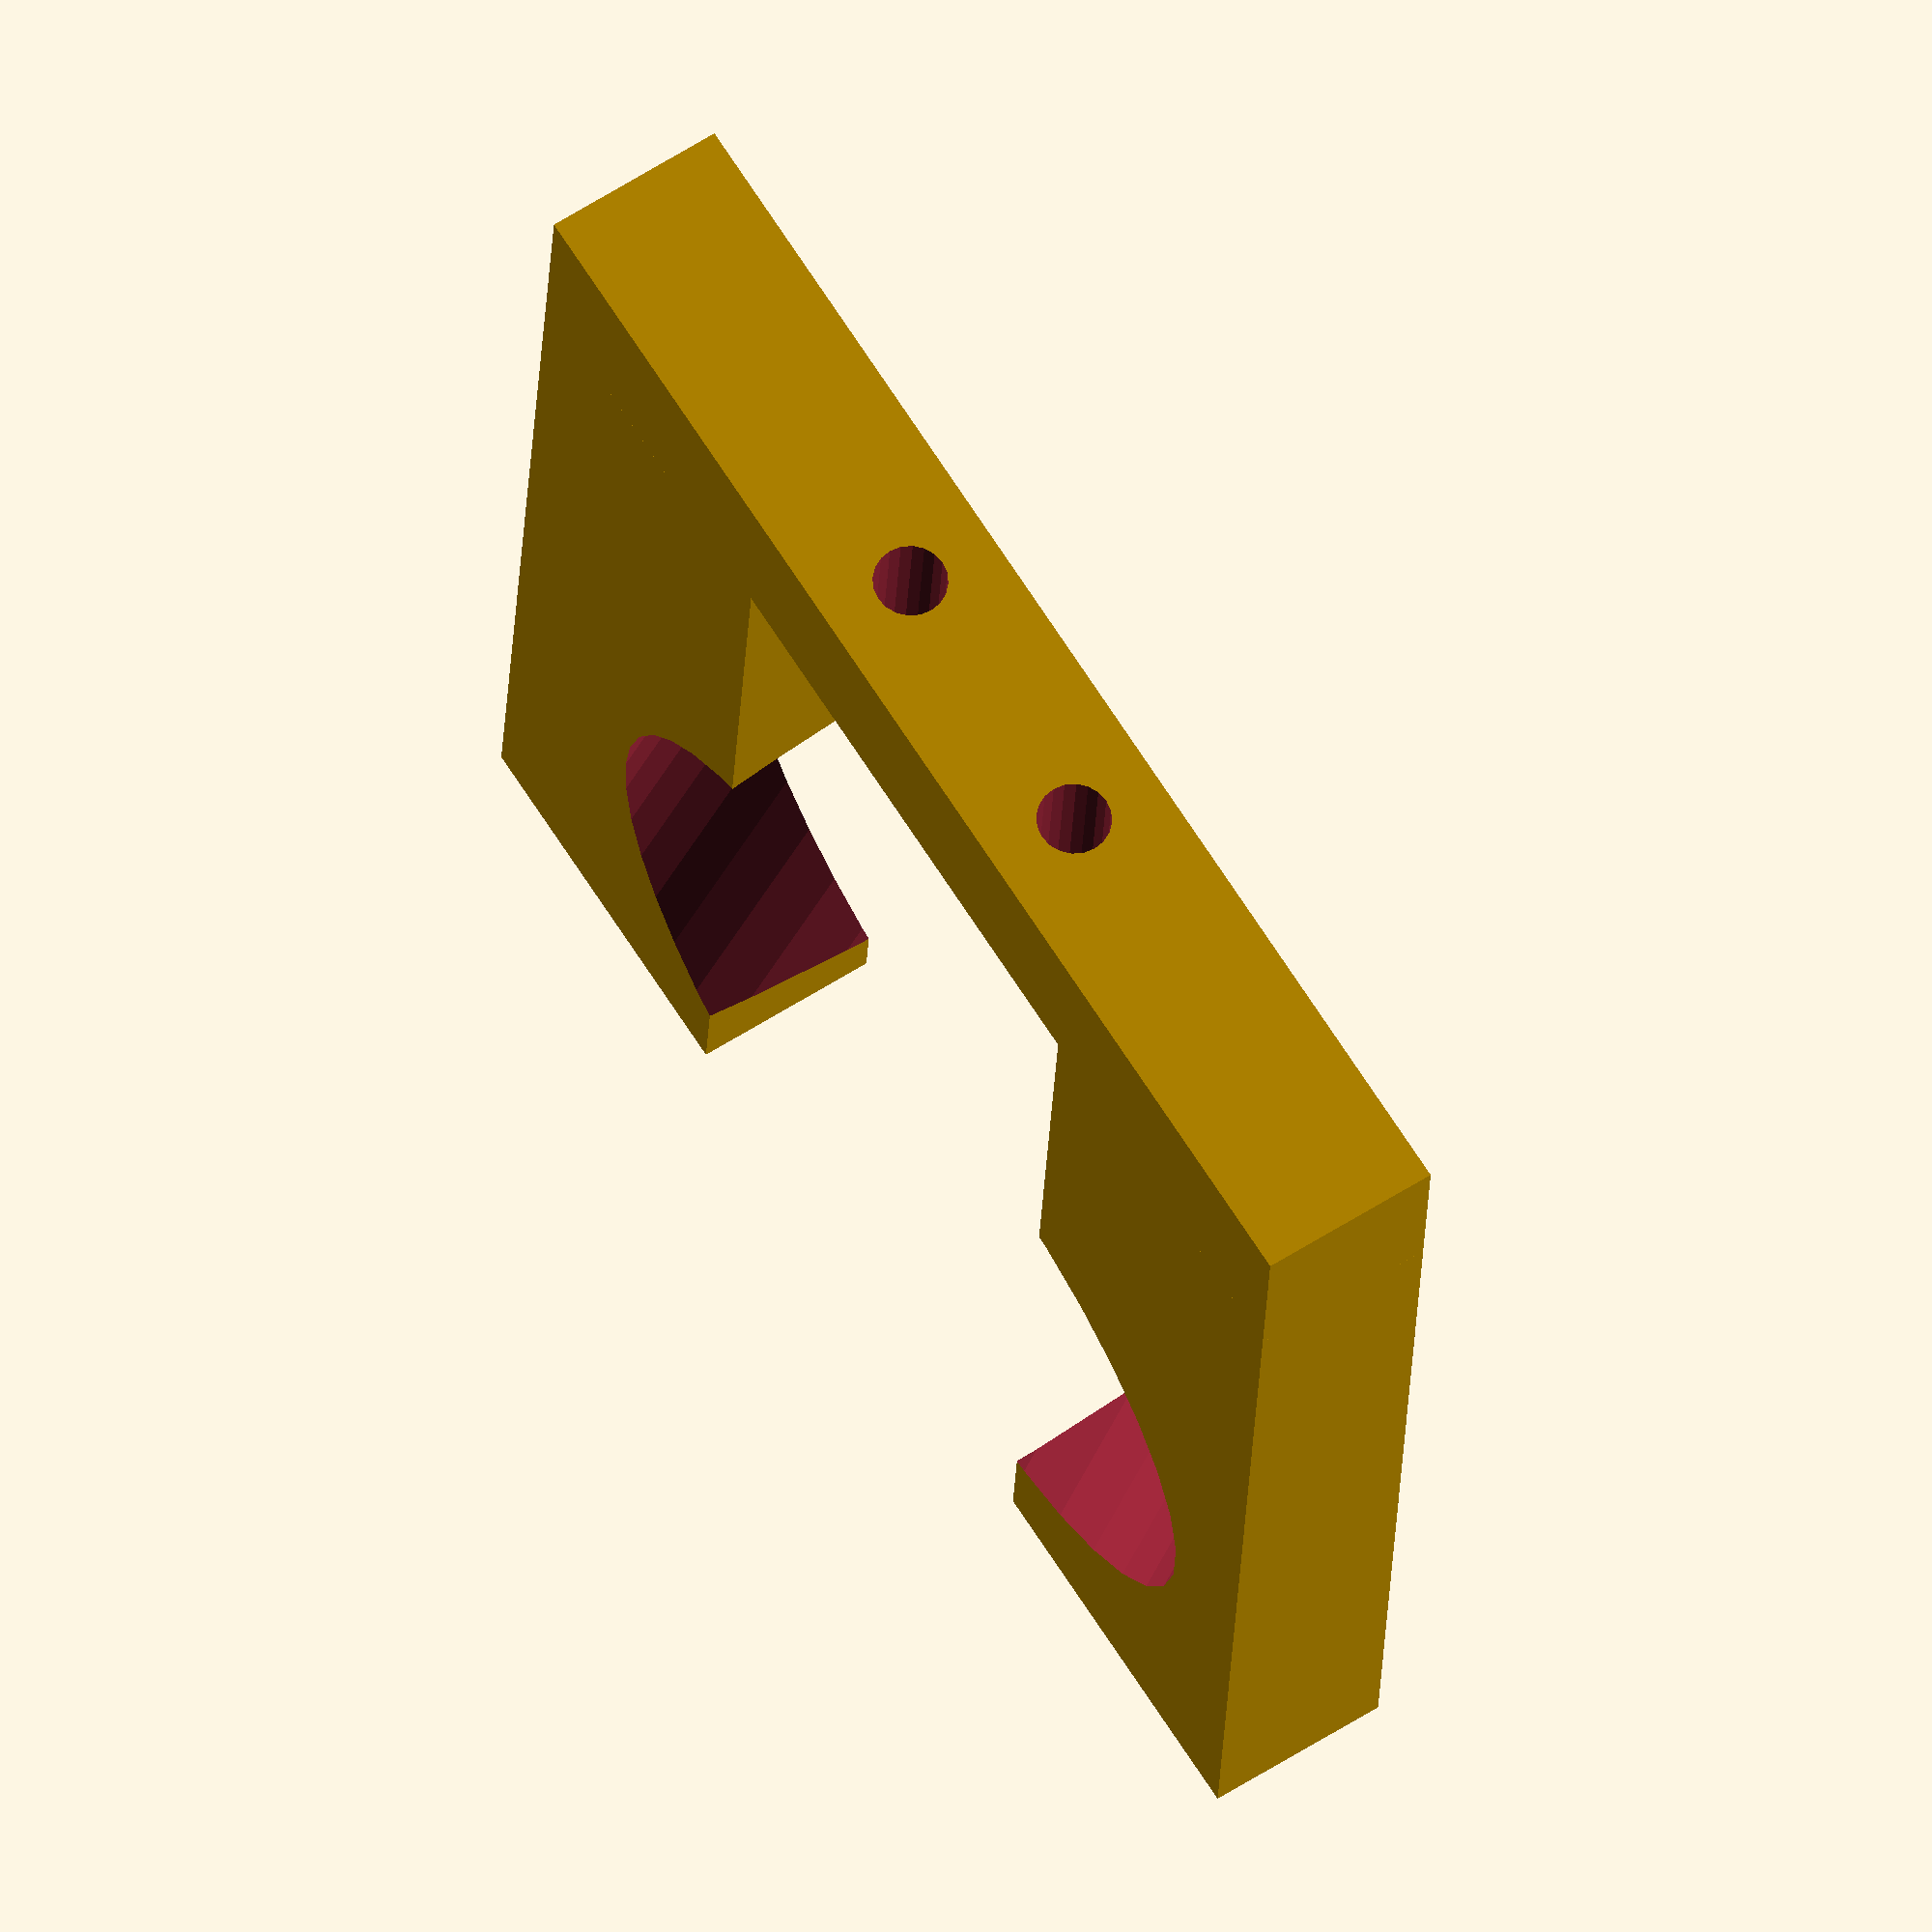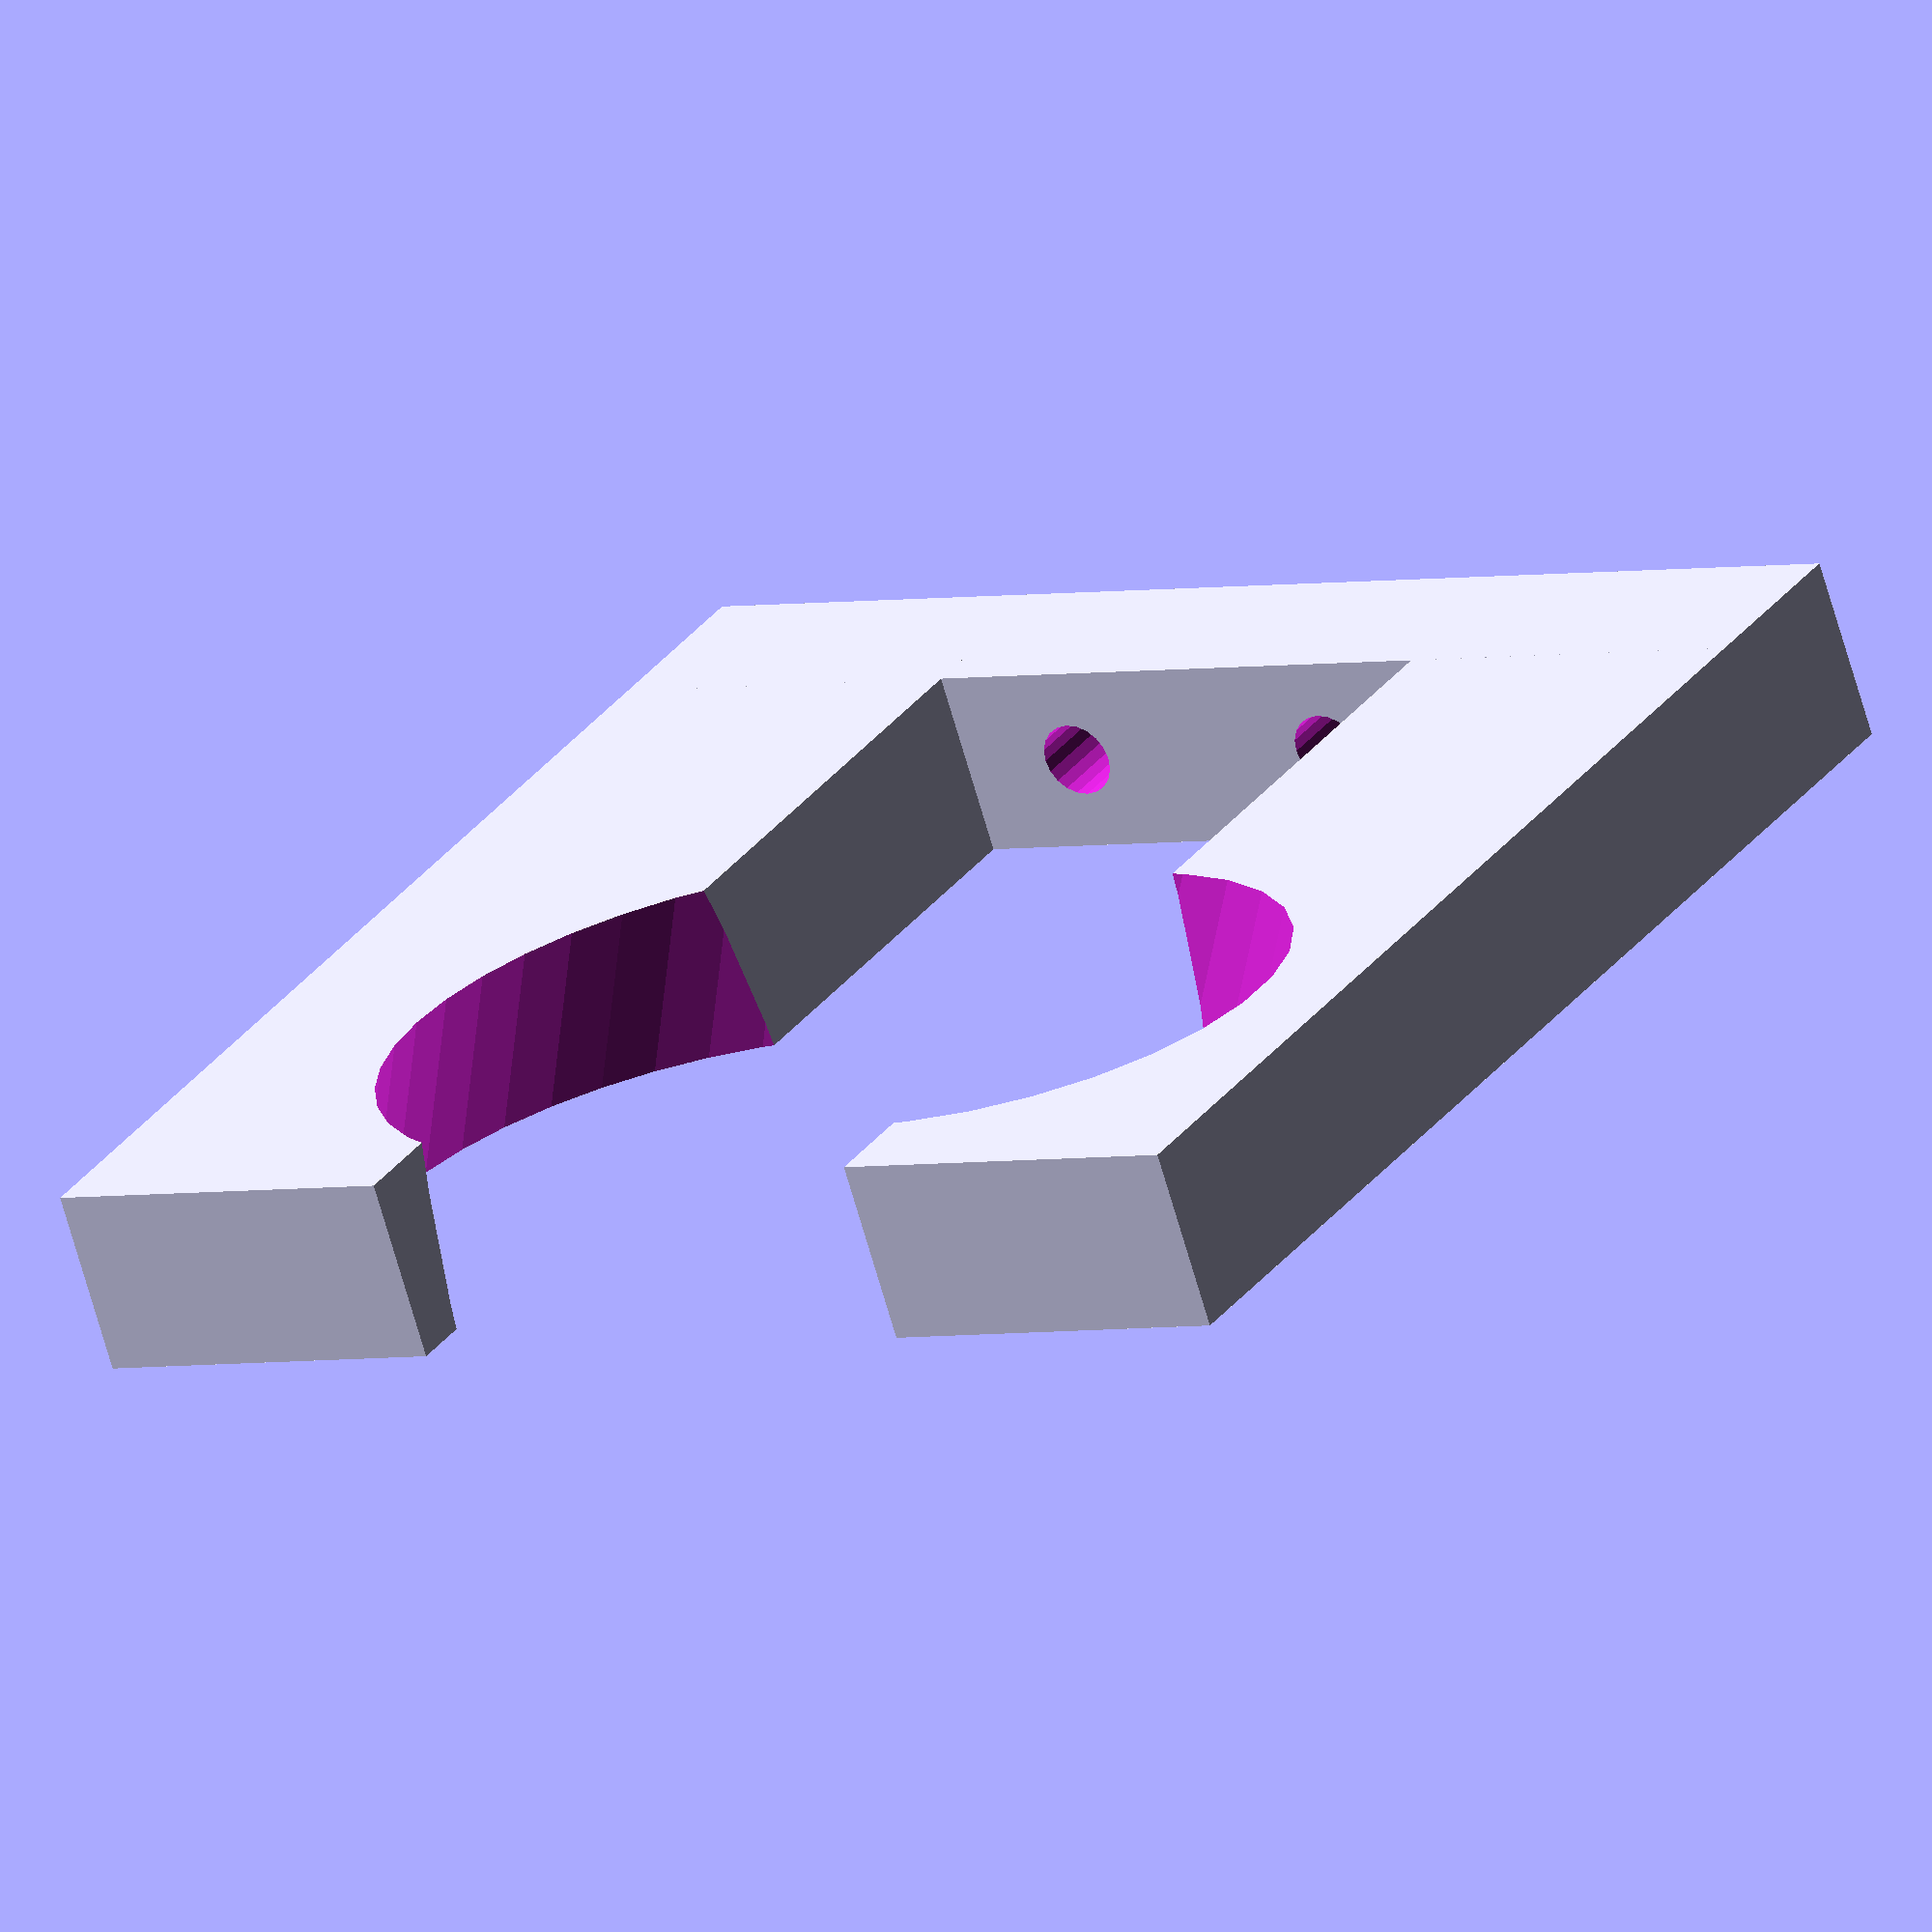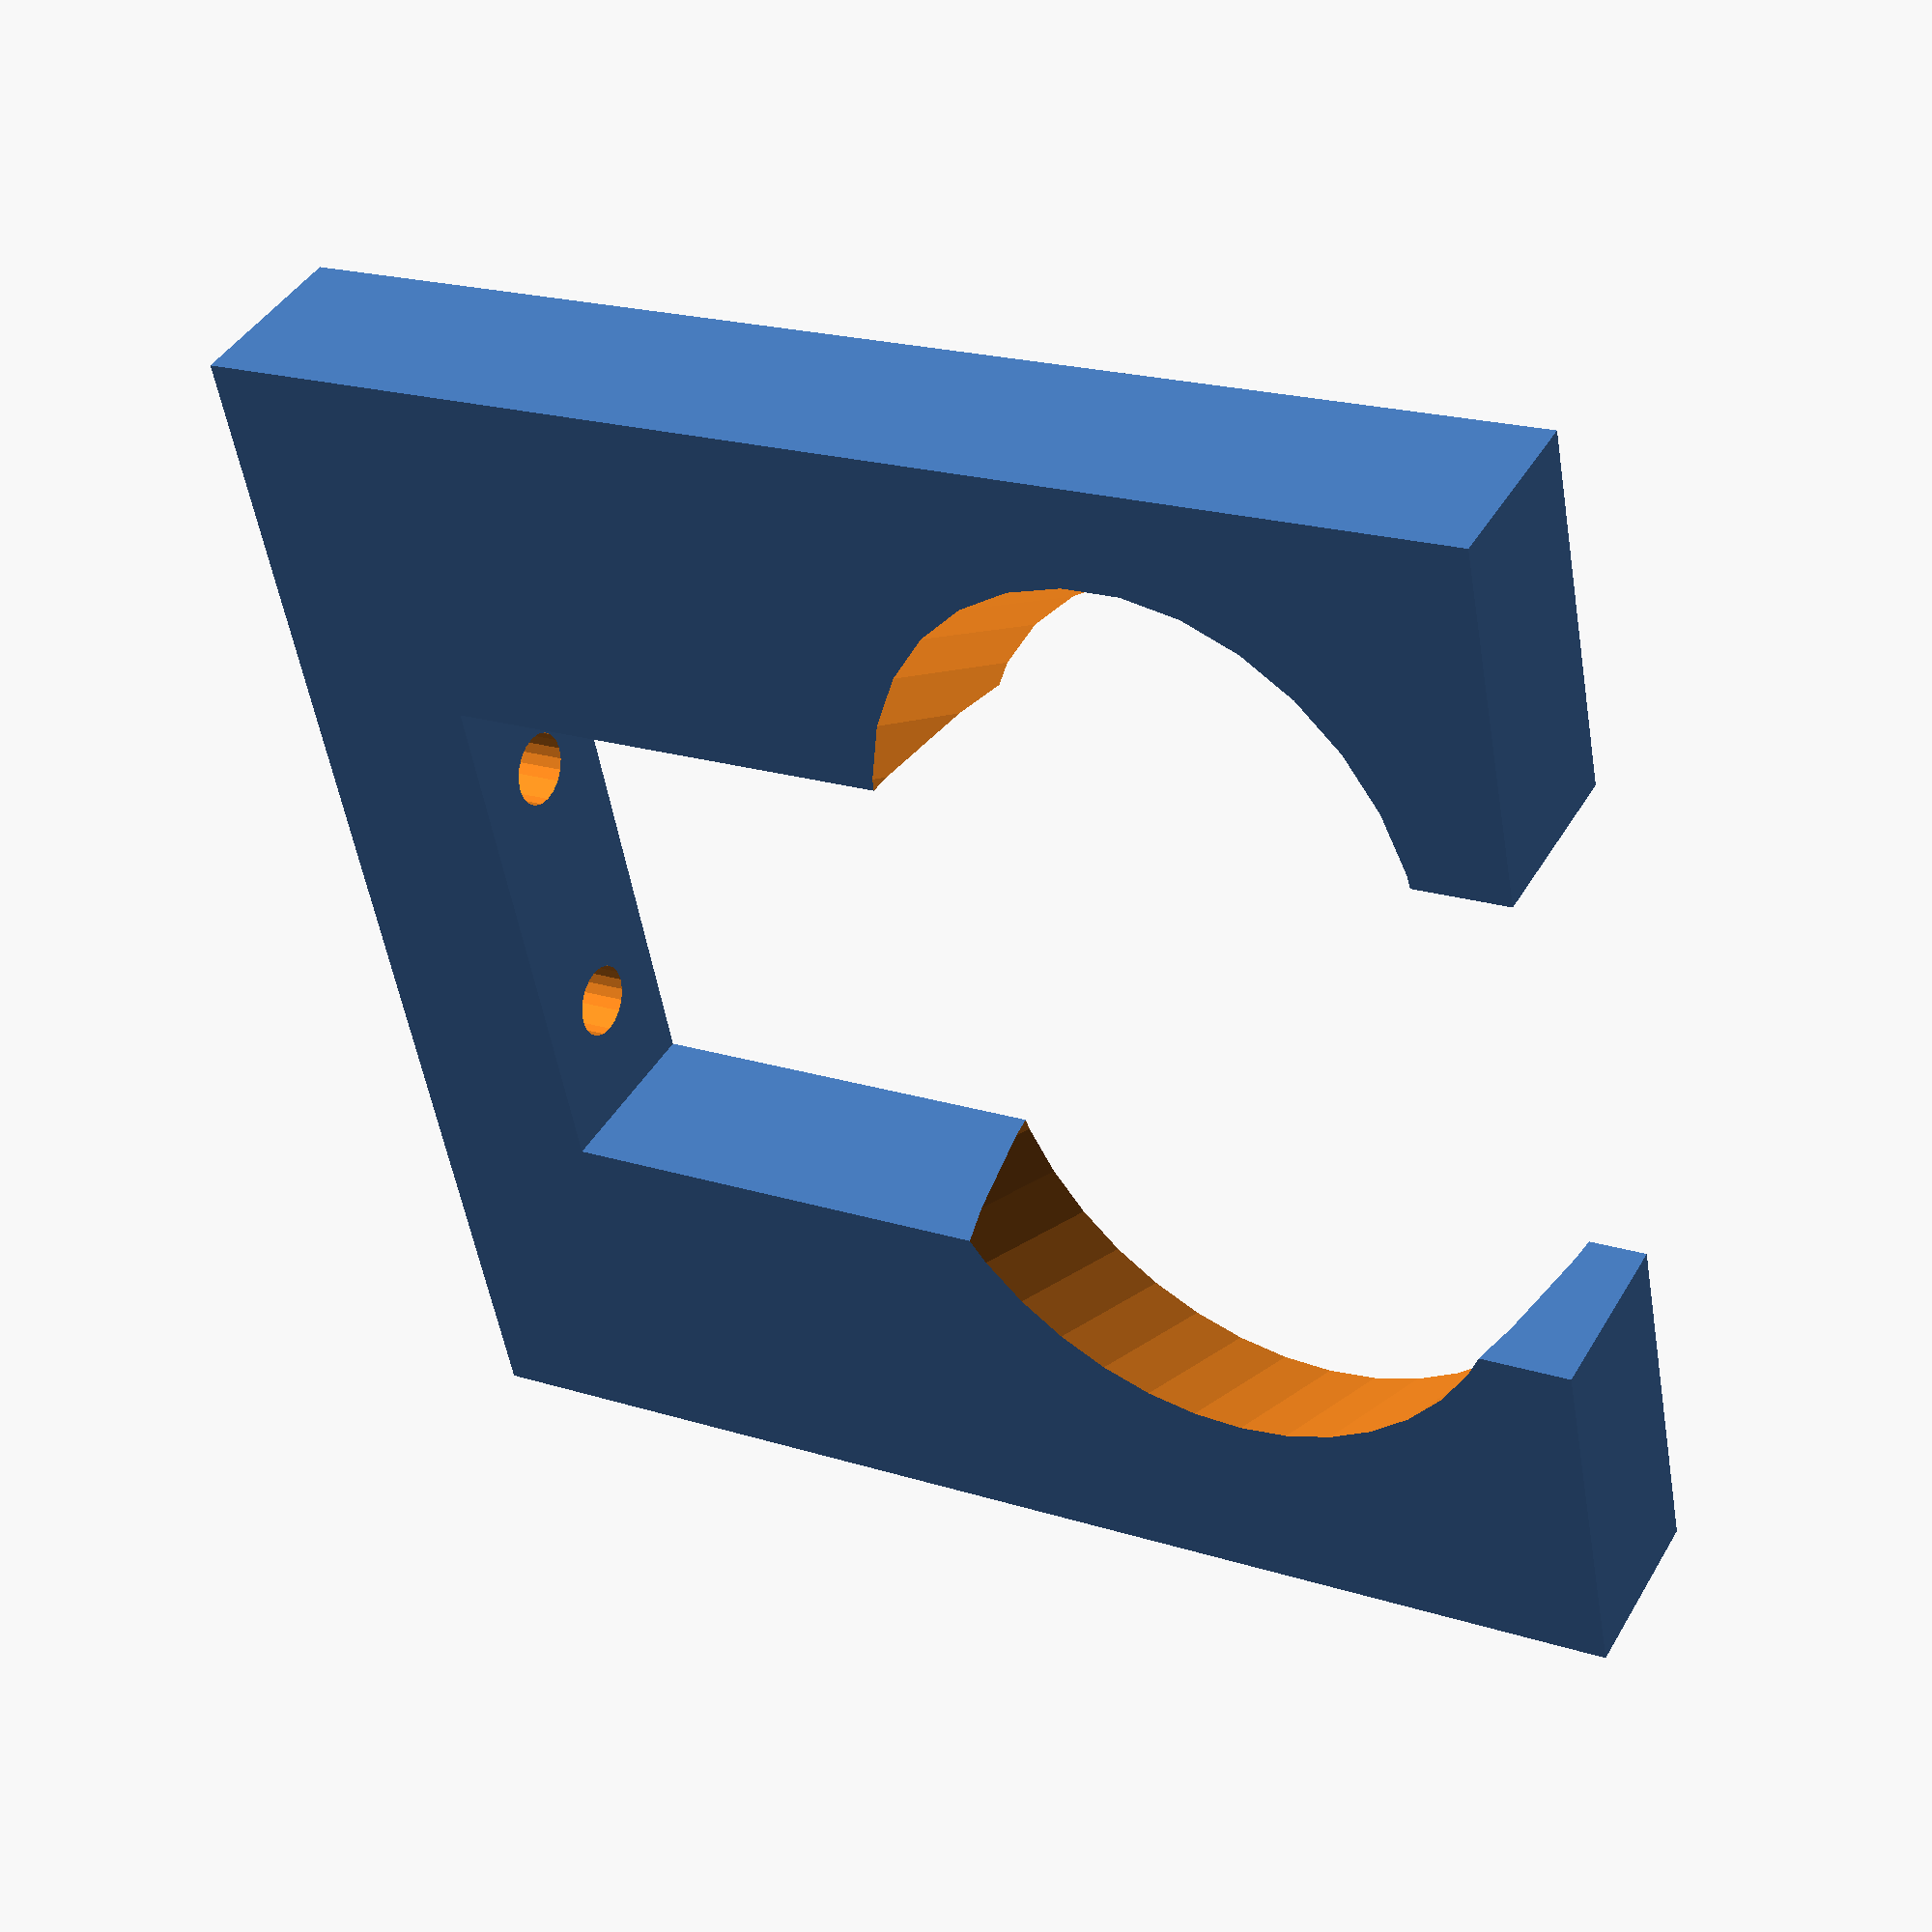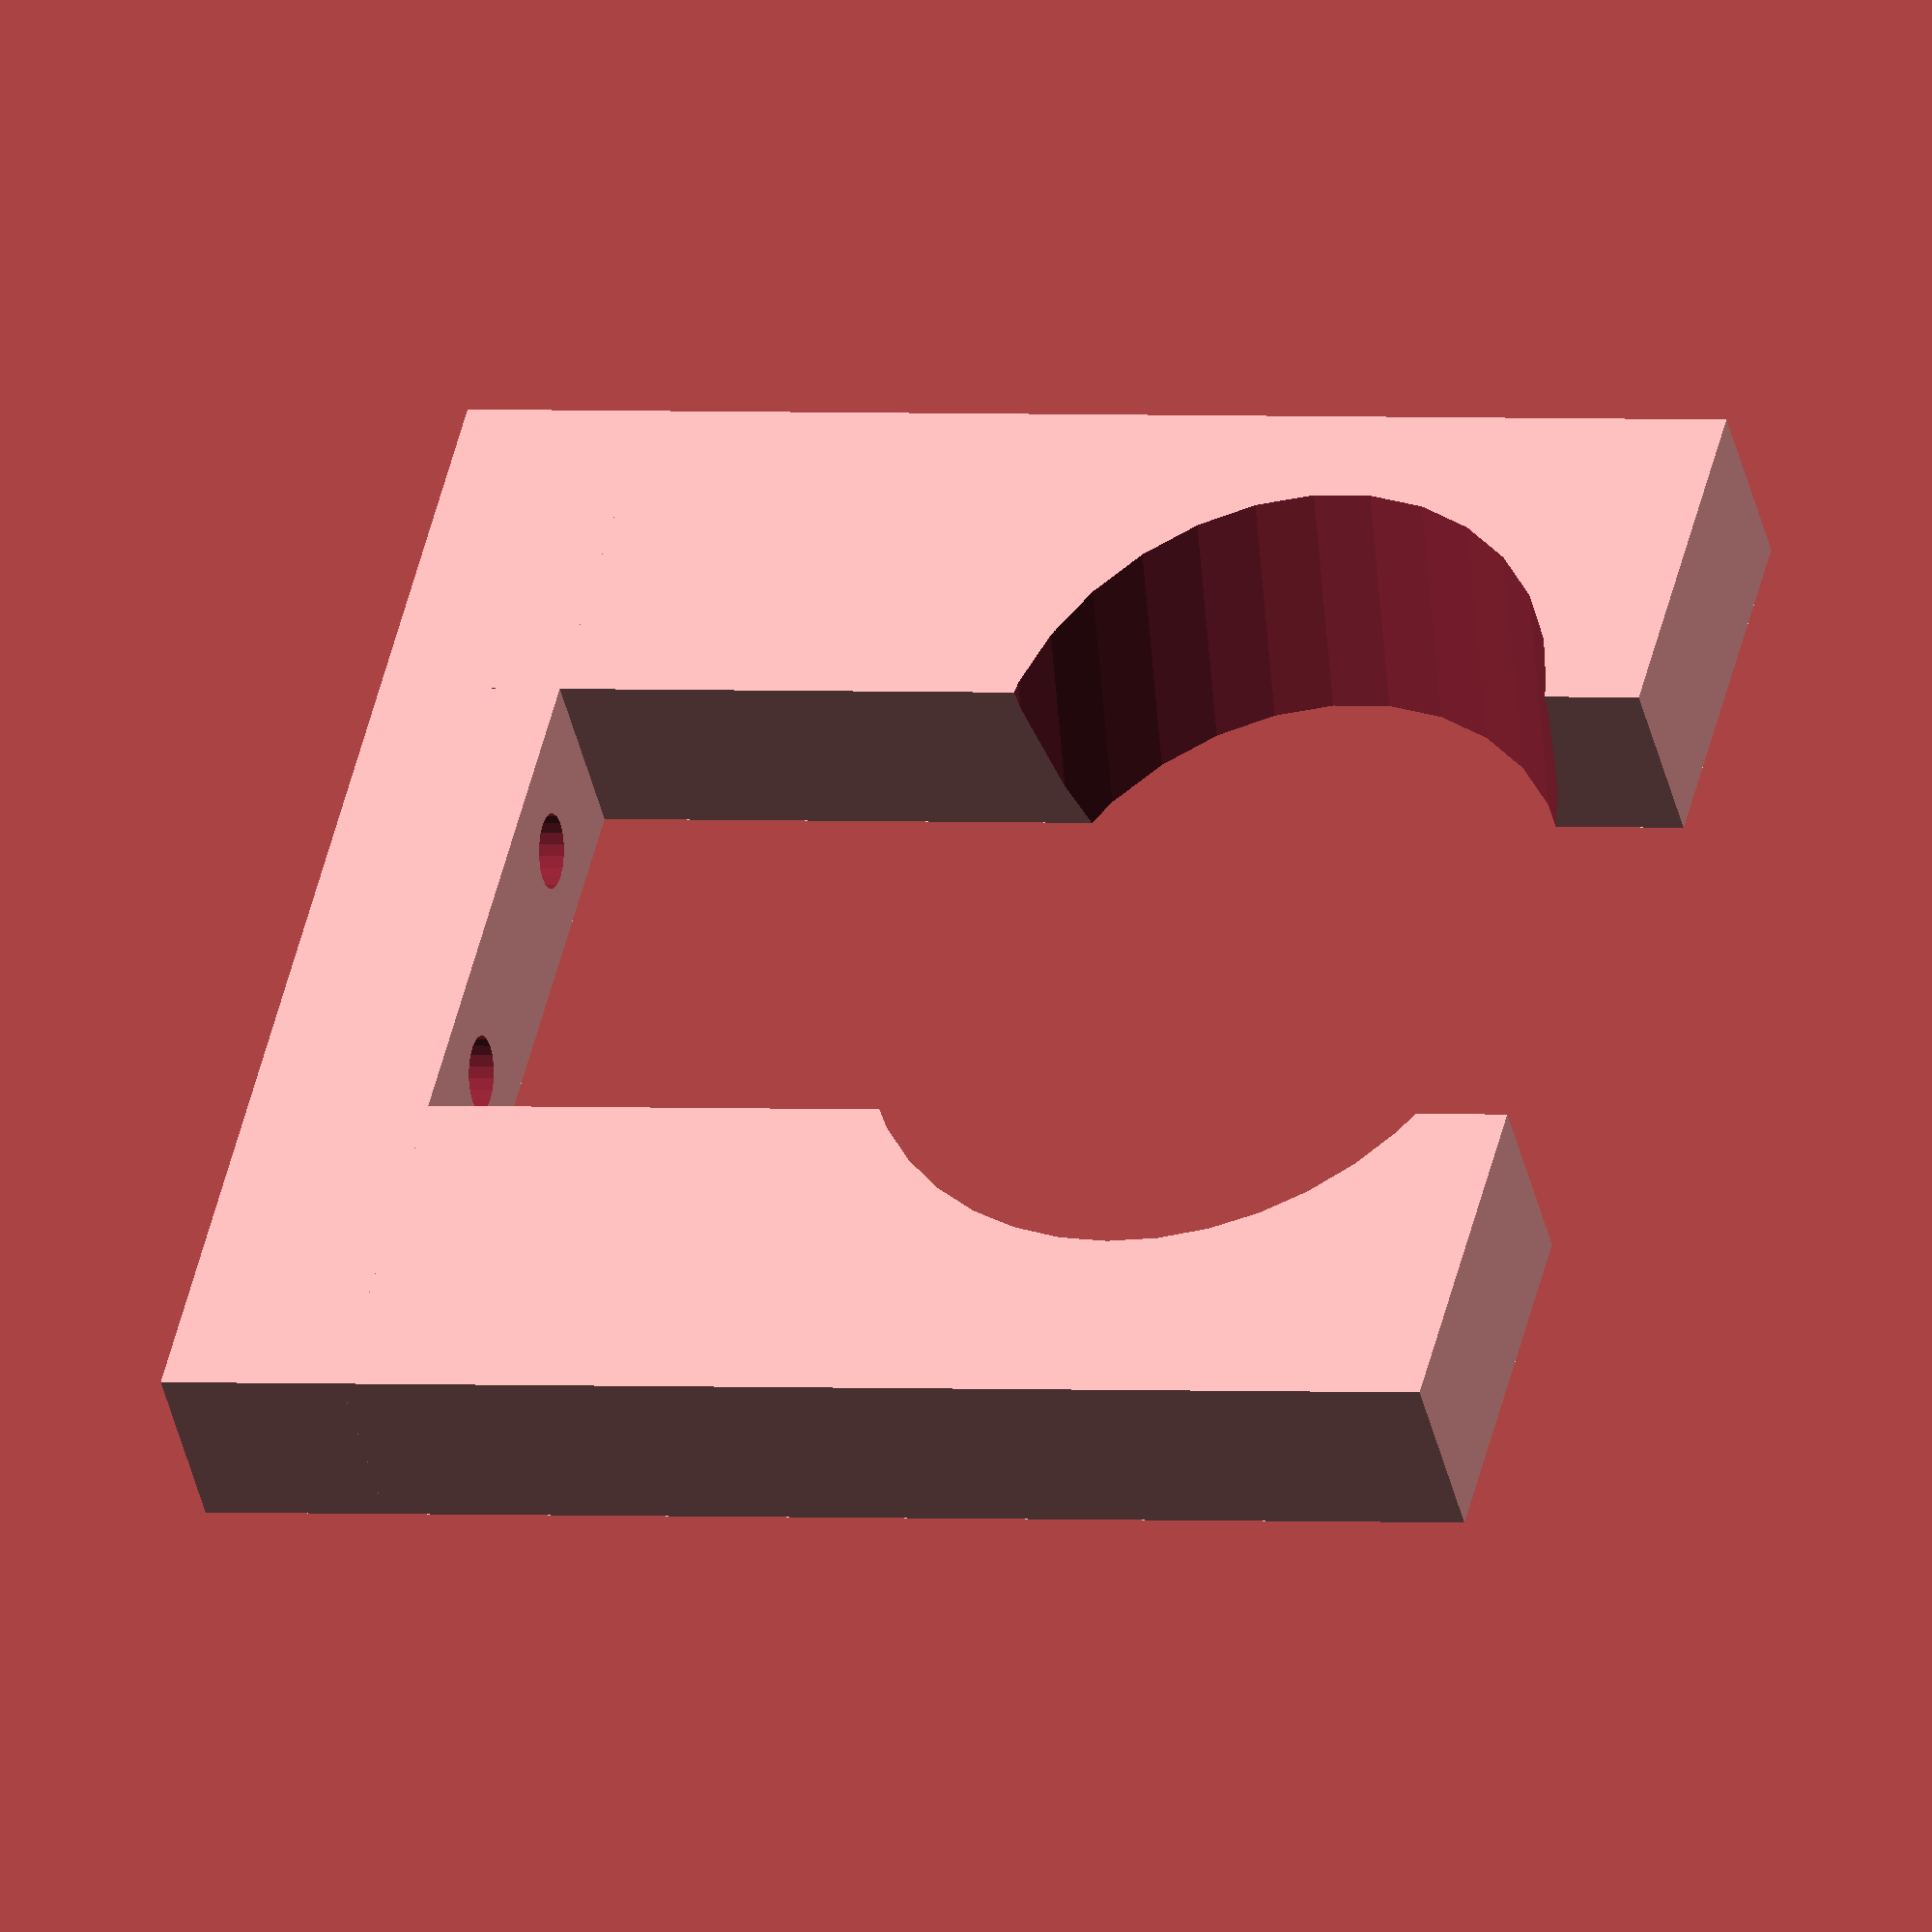
<openscad>
mh=50;
rotate([90,0])
{
  union() {
difference(){
  cube([70,10,20]);
  translate([50,-.01,30])
    rotate([-25,0]) rotate([-90,0]) cylinder(d=35,h=20,$fn=40);
}
translate([0,0,mh]) difference() {
  cube([70,10,20]);
  translate([50,-5.01,0])
    rotate([-30,0]) rotate([-90,0]) translate([0,0,-5]) cylinder(d=30,h=20,$fn=30);
}
difference() {
  cube([10,10,70]);
  translate([-.01,5,20+(mh-40)/2+2]) rotate([0,90]) cylinder(d=4,h=10.02,$fn=20);
  translate([-.01,5,mh-(mh-40)/2-2]) rotate([0,90]) cylinder(d=4,h=10.02,$fn=20);
}
}
}
</openscad>
<views>
elev=297.1 azim=85.8 roll=237.4 proj=o view=wireframe
elev=248.7 azim=238.9 roll=344.0 proj=o view=solid
elev=137.6 azim=10.8 roll=331.9 proj=p view=solid
elev=44.7 azim=166.3 roll=193.6 proj=o view=wireframe
</views>
